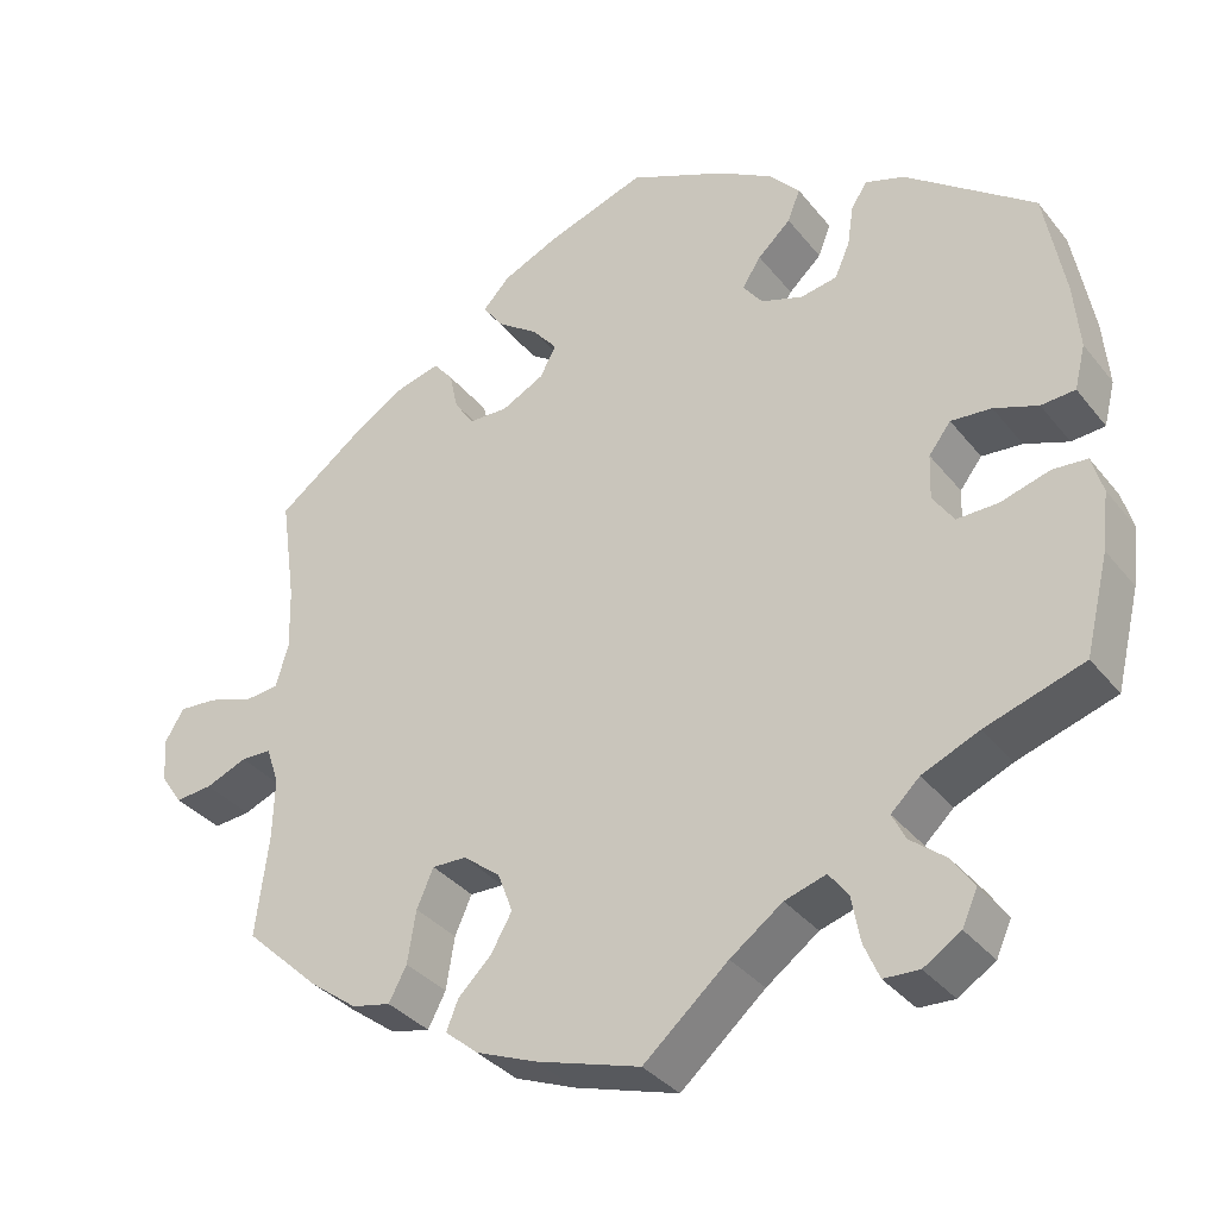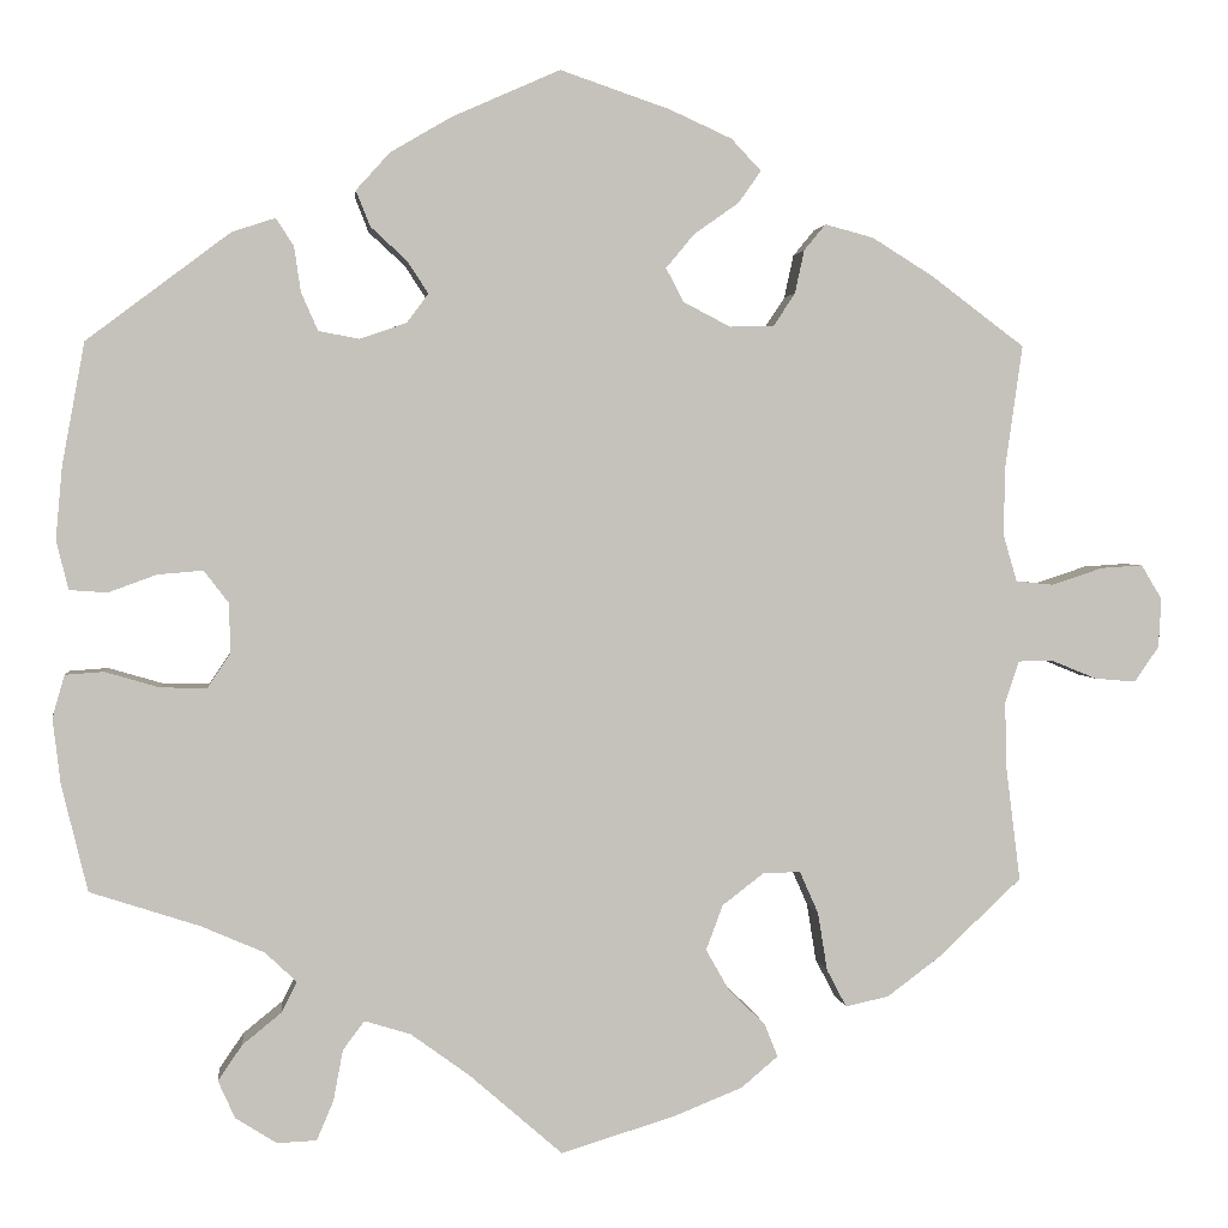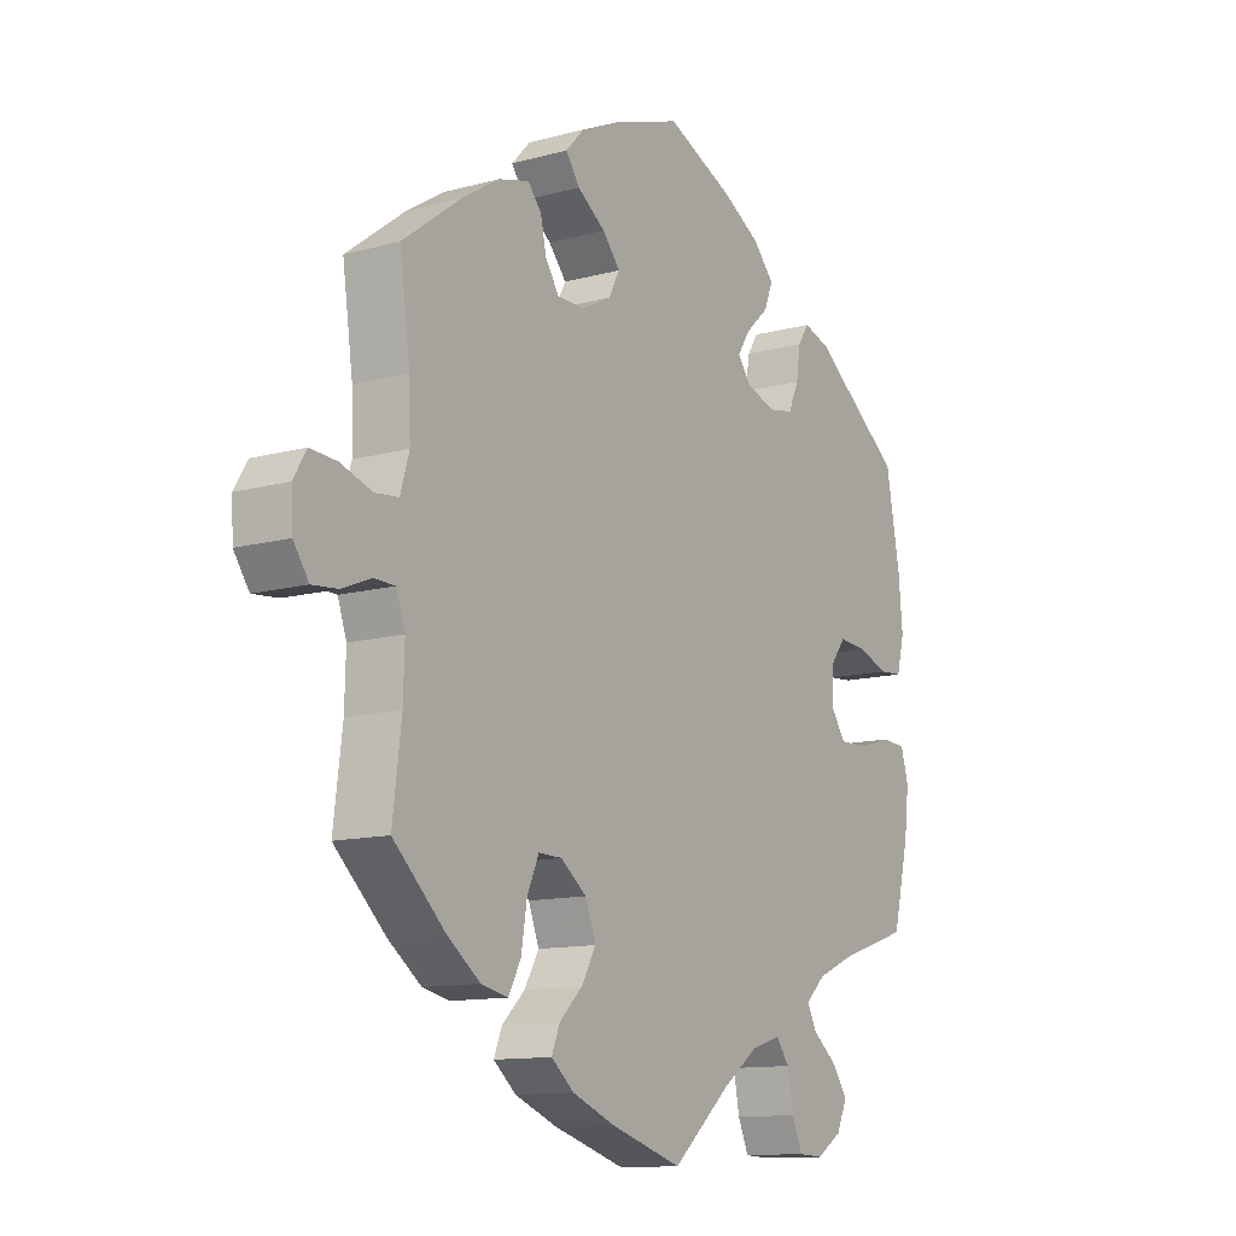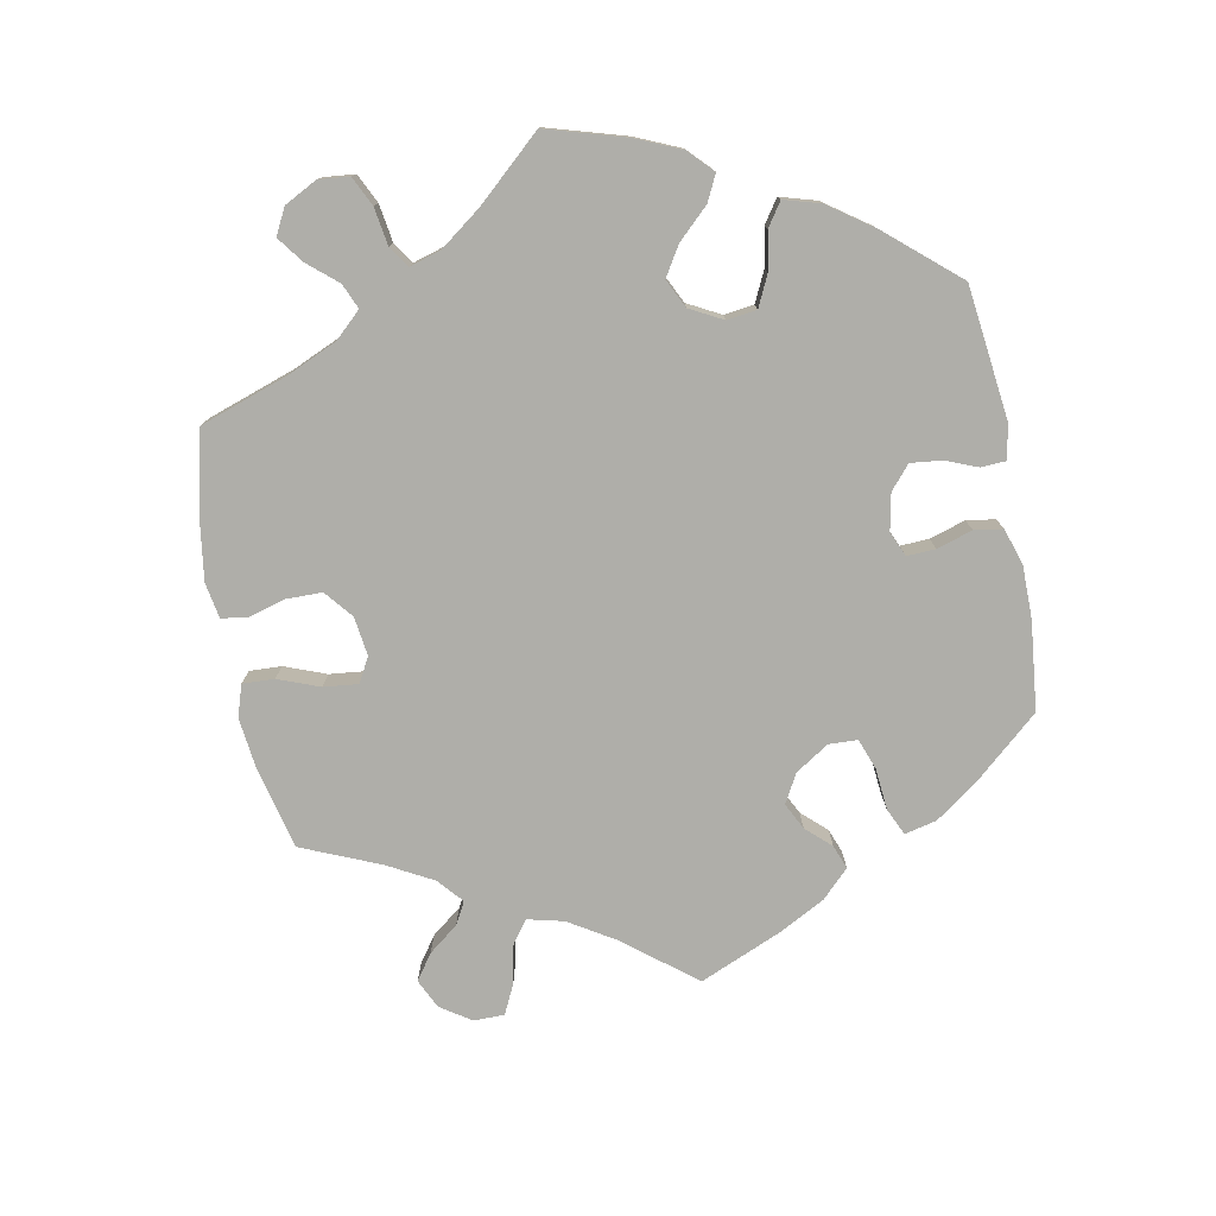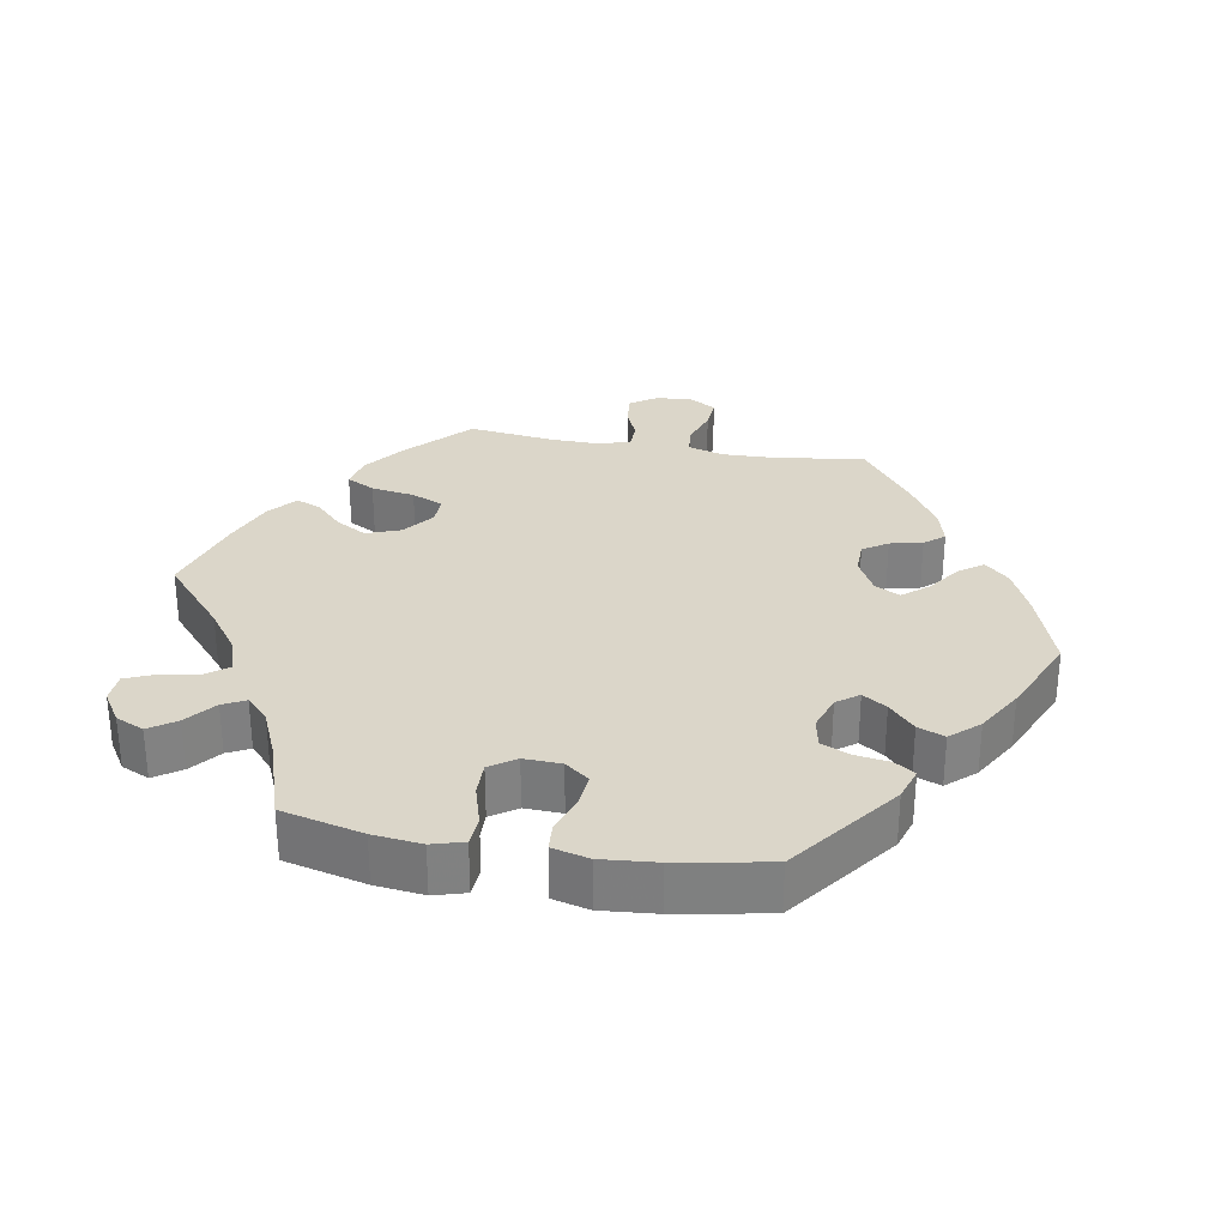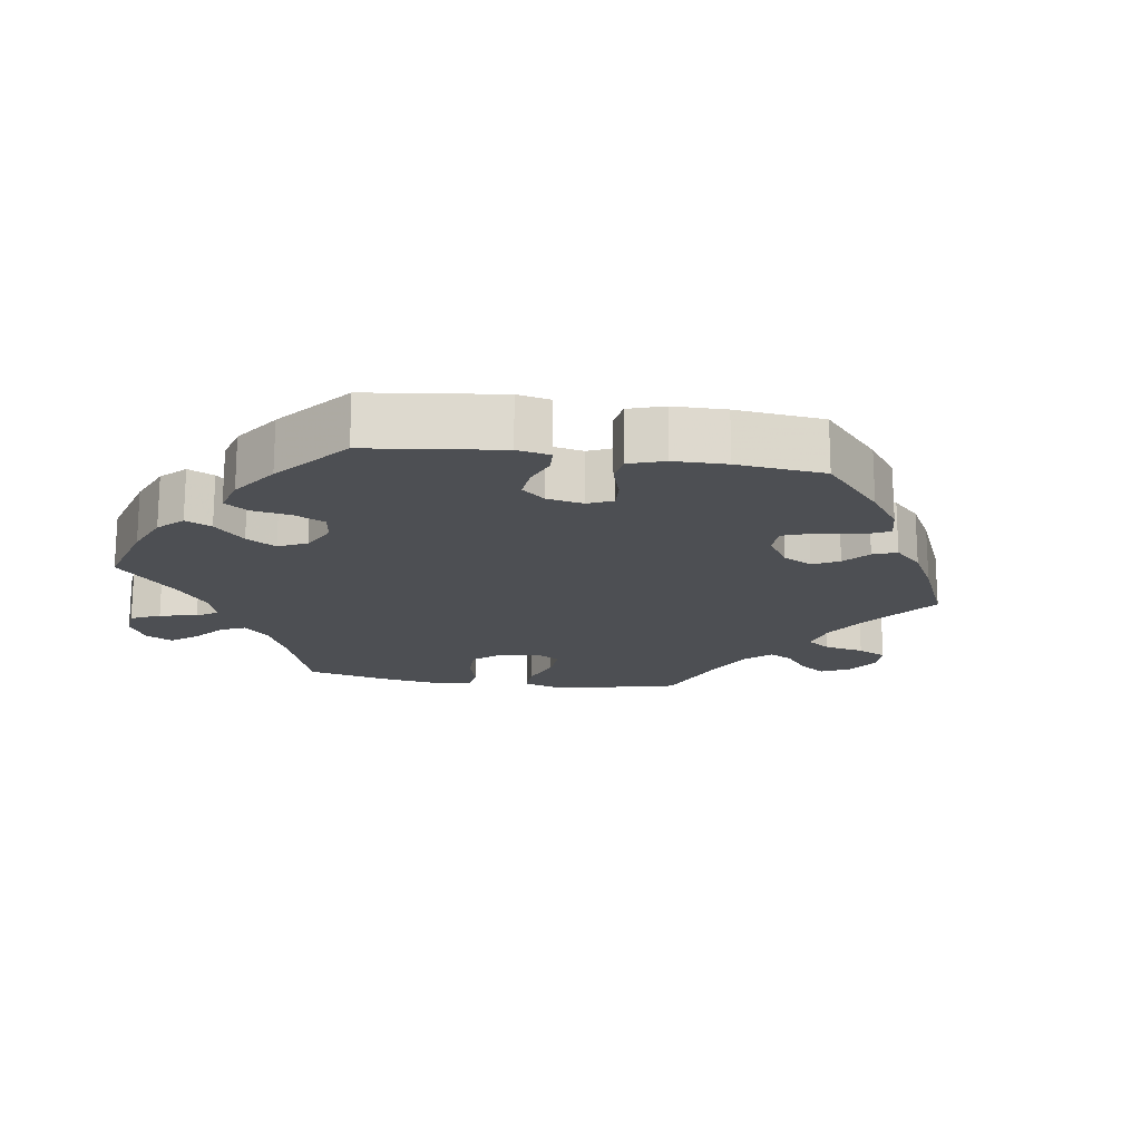
<metadata>
{"format":"obj","ext":"obj","renderer":"f3d","projection":"perspective","resolution":1024,"background":"white","views":[{"elev":-34.8,"azim":-147.2,"up":"+Z"},{"elev":2.3,"azim":-6.1,"up":"+Z"},{"elev":-12.1,"azim":123.0,"up":"+Z"},{"elev":-77.5,"azim":-109.3,"up":"+Y"},{"elev":30.1,"azim":-80.0,"up":"+Y"},{"elev":-17.8,"azim":-38.6,"up":"+Y"}]}
</metadata>
<code>
v 0.116 0.07 0.538
v 0.182 0.07 0.508
v 0.214 0.07 0.474
v 0.19 0.07 0.44
v 0.142 0.07 0.406
v 0.112 0.07 0.37
v 0.131 0.07 0.334
v 0.181 0.07 0.308
v 0.228 0.07 0.309
v 0.251 0.07 0.344
v 0.261 0.07 0.39
v 0.284 0.07 0.418
v 0.336 0.07 0.404
v 0.4 0.07 0.364
v 0.5 0.07 0.289
v 0.482 0.07 0.161
v 0.48 0.07 0.086
v 0.495 0.07 0.035
v 0.535 0.07 0.031
v 0.589 0.07 0.049
v 0.634 0.07 0.052
v 0.656 0.07 0.015
v 0.653 0.07 -0.037
v 0.627 0.07 -0.075
v 0.583 0.07 -0.071
v 0.534 0.07 -0.051
v 0.498 0.07 -0.052
v 0.483 0.07 -0.096
v 0.485 0.07 -0.169
v 0.5 0.07 -0.289
v 0.411 0.07 -0.373
v 0.355 0.07 -0.415
v 0.309 0.07 -0.425
v 0.288 0.07 -0.385
v 0.278 0.07 -0.323
v 0.258 0.07 -0.278
v 0.218 0.07 -0.279
v 0.174 0.07 -0.313
v 0.156 0.07 -0.361
v 0.181 0.07 -0.405
v 0.22 0.07 -0.443
v 0.234 0.07 -0.478
v 0.195 0.07 -0.511
v 0.123 0.07 -0.54
v 0 0.07 -0.578
v -0.1 0.07 -0.491
v -0.162 0.07 -0.446
v -0.211 0.07 -0.431
v -0.234 0.07 -0.462
v -0.244 0.07 -0.516
v -0.262 0.07 -0.558
v -0.304 0.07 -0.56
v -0.348 0.07 -0.532
v -0.366 0.07 -0.492
v -0.34 0.07 -0.454
v -0.298 0.07 -0.42
v -0.282 0.07 -0.388
v -0.316 0.07 -0.356
v -0.383 0.07 -0.327
v -0.5 0.07 -0.289
v -0.528 0.07 -0.174
v -0.536 0.07 -0.105
v -0.523 0.07 -0.06
v -0.482 0.07 -0.057
v -0.424 0.07 -0.074
v -0.375 0.07 -0.075
v -0.35 0.07 -0.038
v -0.352 0.07 0.015
v -0.378 0.07 0.049
v -0.426 0.07 0.045
v -0.478 0.07 0.026
v -0.518 0.07 0.029
v -0.531 0.07 0.081
v -0.524 0.07 0.159
v -0.5 0.07 0.289
v -0.347 0.07 0.404
v -0.301 0.07 0.419
v -0.282 0.07 0.39
v -0.275 0.07 0.342
v -0.257 0.07 0.301
v -0.214 0.07 0.293
v -0.164 0.07 0.31
v -0.141 0.07 0.341
v -0.163 0.07 0.375
v -0.202 0.07 0.411
v -0.217 0.07 0.449
v -0.181 0.07 0.489
v -0.116 0.07 0.527
v -0.001 0.07 0.578
v 0.116 0 0.538
v 0.182 0 0.508
v 0.214 0 0.474
v 0.19 0 0.44
v 0.142 0 0.406
v 0.112 0 0.37
v 0.131 0 0.334
v 0.181 0 0.308
v 0.228 0 0.309
v 0.251 0 0.344
v 0.261 0 0.39
v 0.284 0 0.418
v 0.336 0 0.404
v 0.4 0 0.364
v 0.5 0 0.289
v 0.482 0 0.161
v 0.48 0 0.086
v 0.495 0 0.035
v 0.535 0 0.031
v 0.589 0 0.049
v 0.634 0 0.052
v 0.656 0 0.015
v 0.653 0 -0.037
v 0.627 0 -0.075
v 0.583 0 -0.071
v 0.534 0 -0.051
v 0.498 0 -0.052
v 0.483 0 -0.096
v 0.485 0 -0.169
v 0.5 0 -0.289
v 0.411 0 -0.373
v 0.355 0 -0.415
v 0.309 0 -0.425
v 0.288 0 -0.385
v 0.278 0 -0.323
v 0.258 0 -0.278
v 0.218 0 -0.279
v 0.174 0 -0.313
v 0.156 0 -0.361
v 0.181 0 -0.405
v 0.22 0 -0.443
v 0.234 0 -0.478
v 0.195 0 -0.511
v 0.123 0 -0.54
v 0 0 -0.578
v -0.1 0 -0.491
v -0.162 0 -0.446
v -0.211 0 -0.431
v -0.234 0 -0.462
v -0.244 0 -0.516
v -0.262 0 -0.558
v -0.304 0 -0.56
v -0.348 0 -0.532
v -0.366 0 -0.492
v -0.34 0 -0.454
v -0.298 0 -0.42
v -0.282 0 -0.388
v -0.316 0 -0.356
v -0.383 0 -0.327
v -0.5 0 -0.289
v -0.528 0 -0.174
v -0.536 0 -0.105
v -0.523 0 -0.06
v -0.482 0 -0.057
v -0.424 0 -0.074
v -0.375 0 -0.075
v -0.35 0 -0.038
v -0.352 0 0.015
v -0.378 0 0.049
v -0.426 0 0.045
v -0.478 0 0.026
v -0.518 0 0.029
v -0.531 0 0.081
v -0.524 0 0.159
v -0.5 0 0.289
v -0.347 0 0.404
v -0.301 0 0.419
v -0.282 0 0.39
v -0.275 0 0.342
v -0.257 0 0.301
v -0.214 0 0.293
v -0.164 0 0.31
v -0.141 0 0.341
v -0.163 0 0.375
v -0.202 0 0.411
v -0.217 0 0.449
v -0.181 0 0.489
v -0.116 0 0.527
v -0.001 0 0.578
f 84 85 86 87
f 83 84 87 88
f 76 77 78 79
f 76 79 80
f 75 76 80
f 74 75 80 81
f 70 71 72 73
f 69 70 73 74
f 62 63 64 65
f 62 65 66
f 59 60 61 62
f 58 59 62 66
f 57 58 66 67
f 53 54 55 56
f 53 56 57
f 52 53 57
f 49 50 51 52
f 49 52 57
f 48 49 57 67
f 43 44 45 46
f 43 46 47
f 40 41 42 43
f 39 40 43 47
f 38 39 47 48
f 32 33 34 35
f 32 35 36
f 29 30 31 32
f 28 29 32 36
f 27 28 36 37
f 23 24 25 26
f 23 26 27
f 22 23 27
f 19 20 21 22
f 18 19 22 27
f 17 18 27 37
f 13 14 15 16
f 10 11 12 13
f 9 10 13 16
f 8 9 16 17
f 2 3 4 5
f 2 5 6
f 1 2 6
f 83 88 89 1
f 69 74 81 82
f 68 69 82
f 7 8 17 37
f 6 7 37 38
f 82 83 1 6
f 48 67 68 82
f 6 38 48 82
f 176 175 174 173
f 177 176 173 172
f 168 167 166 165
f 169 168 165
f 169 165 164
f 170 169 164 163
f 162 161 160 159
f 163 162 159 158
f 154 153 152 151
f 155 154 151
f 151 150 149 148
f 155 151 148 147
f 156 155 147 146
f 145 144 143 142
f 146 145 142
f 146 142 141
f 141 140 139 138
f 146 141 138
f 156 146 138 137
f 135 134 133 132
f 136 135 132
f 132 131 130 129
f 136 132 129 128
f 137 136 128 127
f 124 123 122 121
f 125 124 121
f 121 120 119 118
f 125 121 118 117
f 126 125 117 116
f 115 114 113 112
f 116 115 112
f 116 112 111
f 111 110 109 108
f 116 111 108 107
f 126 116 107 106
f 105 104 103 102
f 102 101 100 99
f 105 102 99 98
f 106 105 98 97
f 94 93 92 91
f 95 94 91
f 95 91 90
f 90 178 177 172
f 171 170 163 158
f 171 158 157
f 126 106 97 96
f 127 126 96 95
f 95 90 172 171
f 171 157 156 137
f 171 137 127 95
f 1 90 91 2
f 2 91 92 3
f 3 92 93 4
f 4 93 94 5
f 5 94 95 6
f 6 95 96 7
f 7 96 97 8
f 8 97 98 9
f 9 98 99 10
f 10 99 100 11
f 11 100 101 12
f 12 101 102 13
f 13 102 103 14
f 14 103 104 15
f 15 104 105 16
f 16 105 106 17
f 17 106 107 18
f 18 107 108 19
f 19 108 109 20
f 20 109 110 21
f 21 110 111 22
f 22 111 112 23
f 23 112 113 24
f 24 113 114 25
f 25 114 115 26
f 26 115 116 27
f 27 116 117 28
f 28 117 118 29
f 29 118 119 30
f 30 119 120 31
f 31 120 121 32
f 32 121 122 33
f 33 122 123 34
f 34 123 124 35
f 35 124 125 36
f 36 125 126 37
f 37 126 127 38
f 38 127 128 39
f 39 128 129 40
f 40 129 130 41
f 41 130 131 42
f 42 131 132 43
f 43 132 133 44
f 44 133 134 45
f 45 134 135 46
f 46 135 136 47
f 47 136 137 48
f 48 137 138 49
f 49 138 139 50
f 50 139 140 51
f 51 140 141 52
f 52 141 142 53
f 53 142 143 54
f 54 143 144 55
f 55 144 145 56
f 56 145 146 57
f 57 146 147 58
f 58 147 148 59
f 59 148 149 60
f 60 149 150 61
f 61 150 151 62
f 62 151 152 63
f 63 152 153 64
f 64 153 154 65
f 65 154 155 66
f 66 155 156 67
f 67 156 157 68
f 68 157 158 69
f 69 158 159 70
f 70 159 160 71
f 71 160 161 72
f 72 161 162 73
f 73 162 163 74
f 74 163 164 75
f 75 164 165 76
f 76 165 166 77
f 77 166 167 78
f 78 167 168 79
f 79 168 169 80
f 80 169 170 81
f 81 170 171 82
f 82 171 172 83
f 83 172 173 84
f 84 173 174 85
f 85 174 175 86
f 86 175 176 87
f 87 176 177 88
f 88 177 178 89
f 89 178 90 1

</code>
